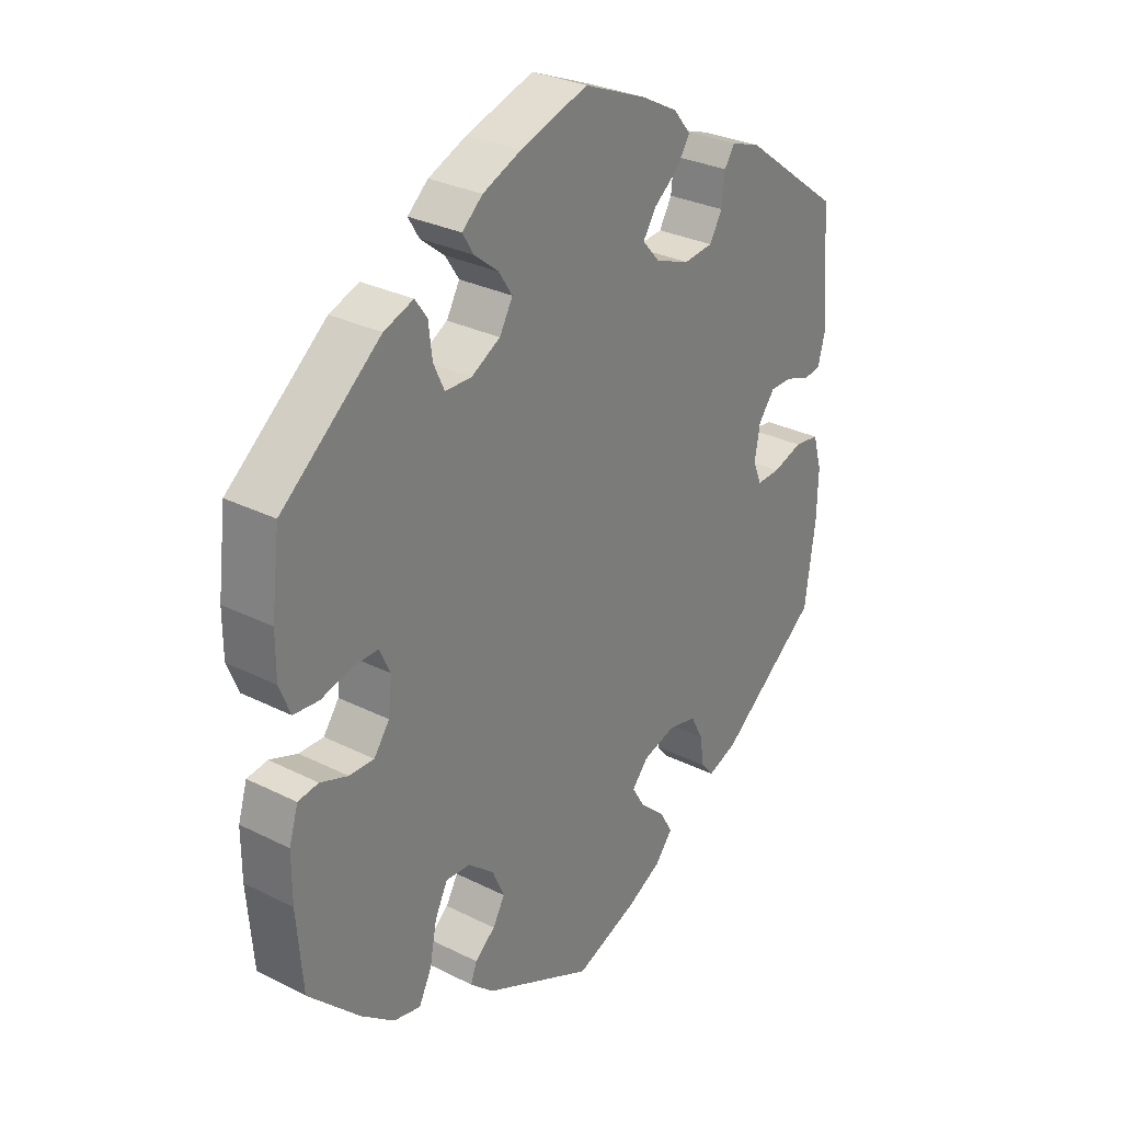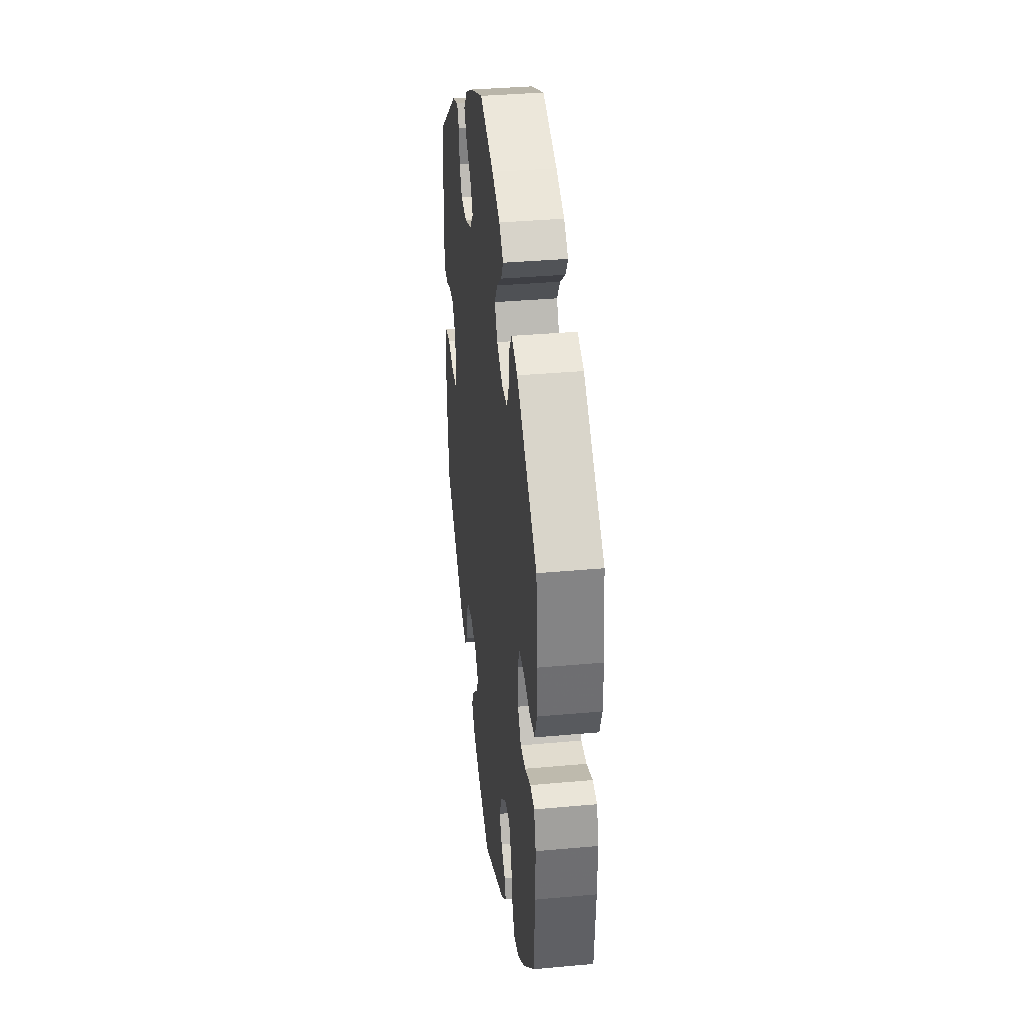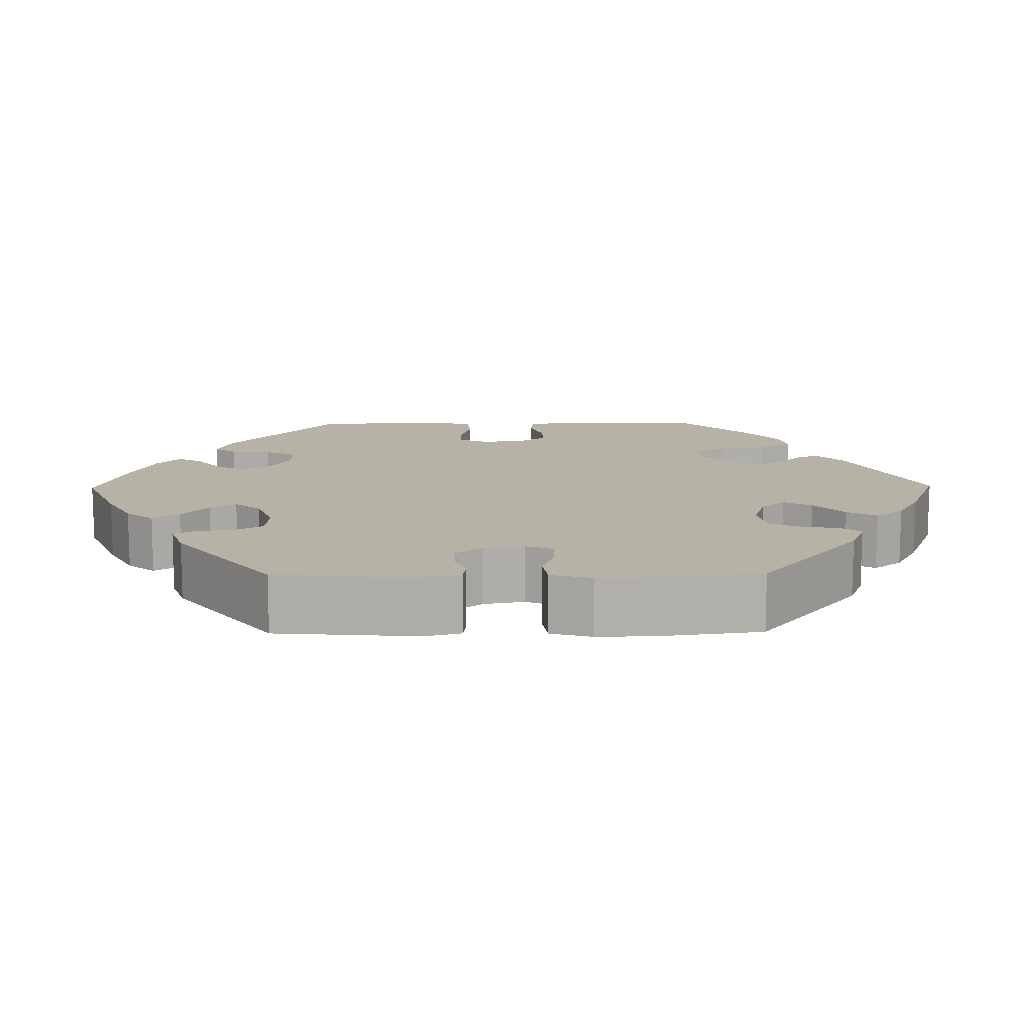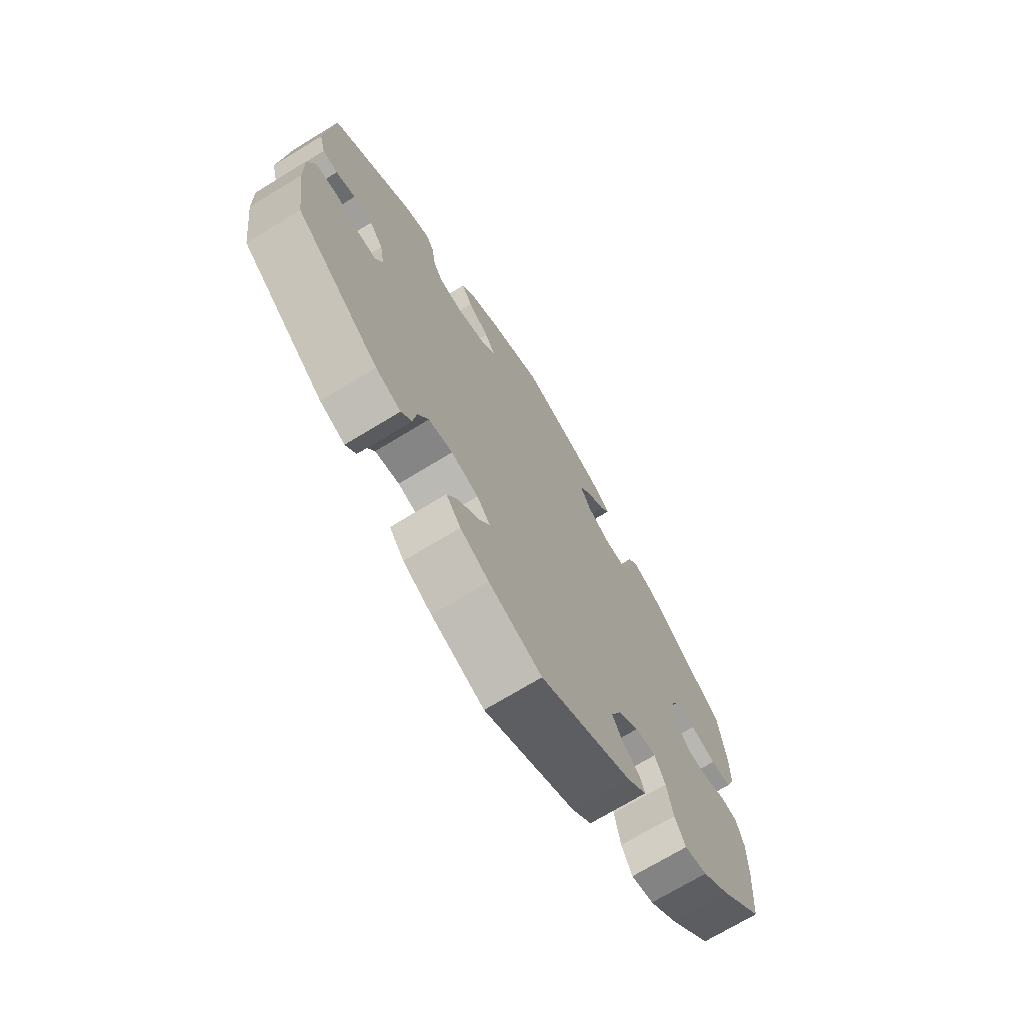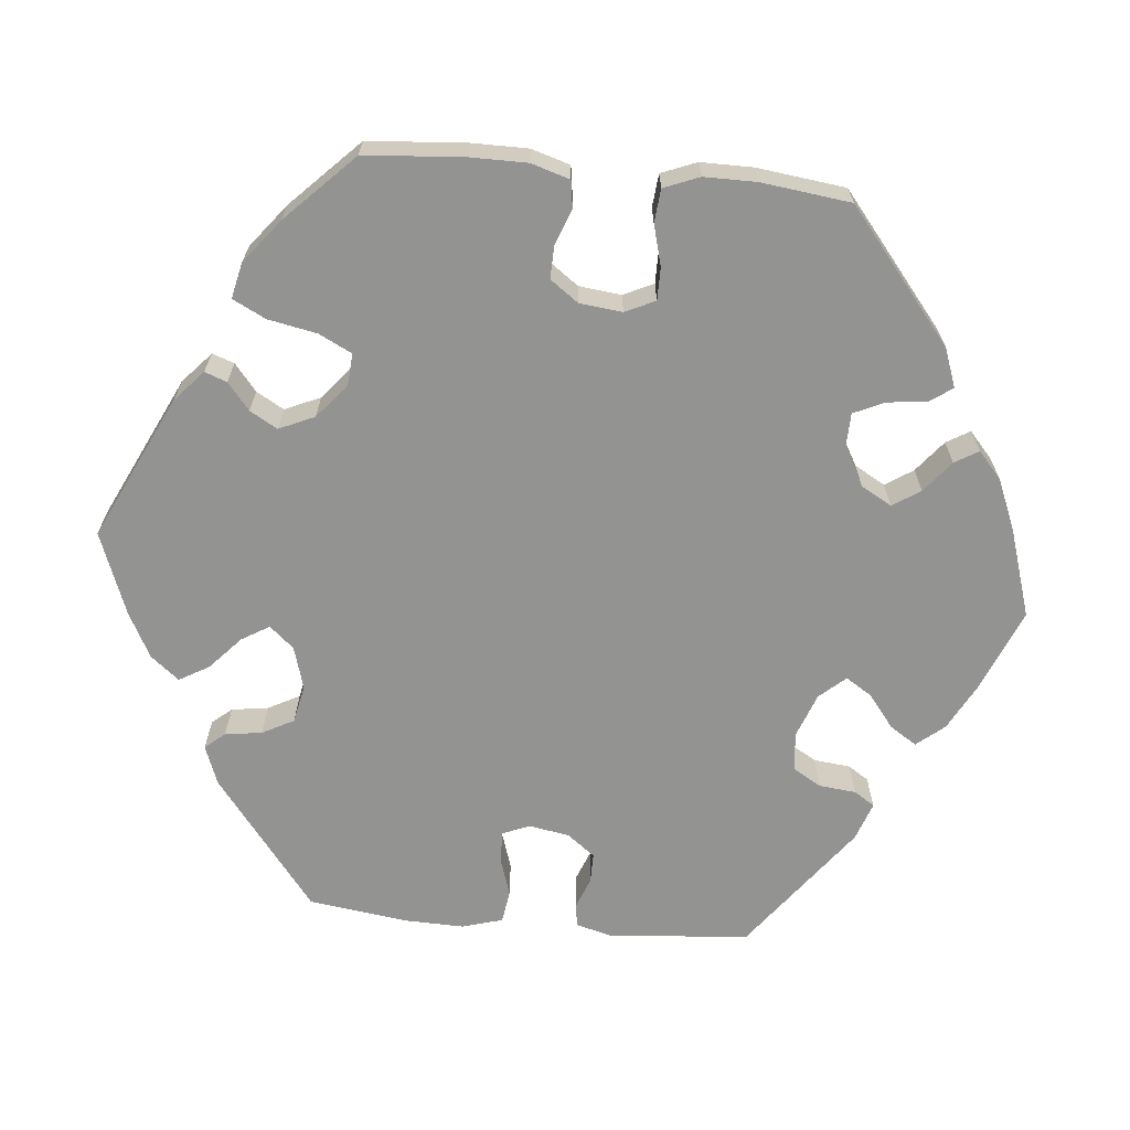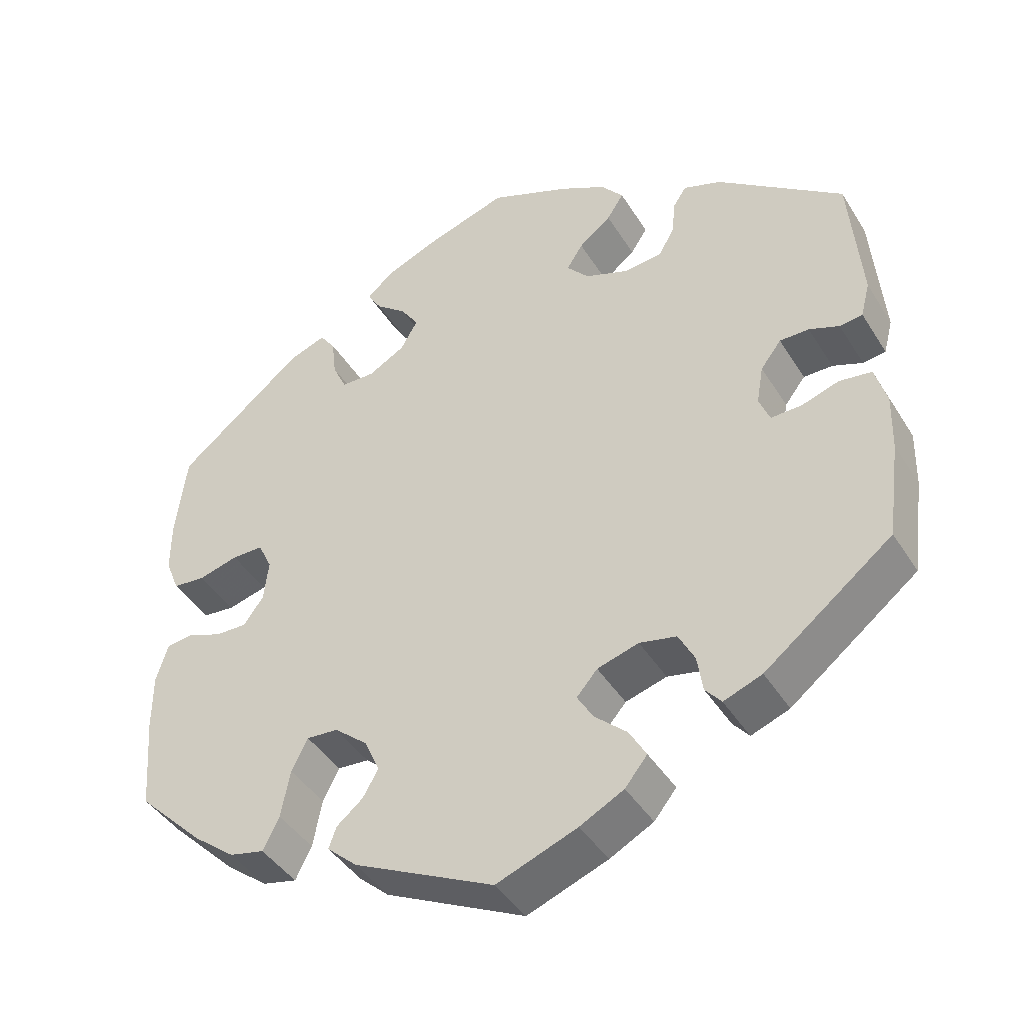
<metadata>
{"format":"obj","ext":"obj","renderer":"f3d","projection":"perspective","resolution":1024,"background":"white","views":[{"elev":29.7,"azim":-53.6,"up":"+Z"},{"elev":36.0,"azim":-96.8,"up":"+Z"},{"elev":12.3,"azim":89.2,"up":"+Y"},{"elev":-71.3,"azim":121.4,"up":"+Z"},{"elev":-66.6,"azim":-95.5,"up":"+Y"},{"elev":-42.7,"azim":29.6,"up":"+Z"}]}
</metadata>
<code>
v 0.515 0.07 0.11
v 0.503 0.07 0.064
v 0.473 0.07 0.06
v 0.434 0.07 0.075
v 0.396 0.07 0.075
v 0.369 0.07 0.04
v 0.36 0.07 -0.011
v 0.374 0.07 -0.046
v 0.414 0.07 -0.045
v 0.463 0.07 -0.029
v 0.505 0.07 -0.035
v 0.52 0.07 -0.087
v 0.518 0.07 -0.162
v 0.501 0.07 -0.288
v 0.335 0.07 -0.417
v 0.285 0.07 -0.436
v 0.264 0.07 -0.411
v 0.257 0.07 -0.364
v 0.236 0.07 -0.324
v 0.188 0.07 -0.314
v 0.134 0.07 -0.33
v 0.107 0.07 -0.361
v 0.128 0.07 -0.396
v 0.17 0.07 -0.434
v 0.192 0.07 -0.472
v 0.163 0.07 -0.508
v 0.106 0.07 -0.538
v 0.001 0.07 -0.578
v -0.182 0.07 -0.49
v -0.221 0.07 -0.455
v -0.211 0.07 -0.427
v -0.177 0.07 -0.399
v -0.157 0.07 -0.364
v -0.177 0.07 -0.319
v -0.22 0.07 -0.283
v -0.261 0.07 -0.28
v -0.282 0.07 -0.322
v -0.294 0.07 -0.384
v -0.315 0.07 -0.426
v -0.36 0.07 -0.416
v -0.415 0.07 -0.373
v -0.501 0.07 -0.288
v -0.511 0.07 -0.165
v -0.511 0.07 -0.09
v -0.496 0.07 -0.041
v -0.462 0.07 -0.036
v -0.416 0.07 -0.053
v -0.375 0.07 -0.054
v -0.349 0.07 -0.018
v -0.343 0.07 0.036
v -0.361 0.07 0.074
v -0.402 0.07 0.074
v -0.454 0.07 0.06
v -0.496 0.07 0.064
v -0.514 0.07 0.109
v -0.514 0.07 0.176
v -0.5 0.07 0.289
v -0.336 0.07 0.423
v -0.287 0.07 0.441
v -0.267 0.07 0.413
v -0.261 0.07 0.362
v -0.243 0.07 0.323
v -0.199 0.07 0.322
v -0.151 0.07 0.349
v -0.129 0.07 0.388
v -0.152 0.07 0.423
v -0.192 0.07 0.455
v -0.21 0.07 0.485
v -0.176 0.07 0.515
v -0.112 0.07 0.542
v 0 0.07 0.578
v 0.105 0.07 0.535
v 0.165 0.07 0.503
v 0.194 0.07 0.468
v 0.172 0.07 0.434
v 0.13 0.07 0.401
v 0.109 0.07 0.368
v 0.138 0.07 0.335
v 0.195 0.07 0.314
v 0.244 0.07 0.319
v 0.265 0.07 0.355
v 0.27 0.07 0.402
v 0.287 0.07 0.428
v 0.336 0.07 0.411
v 0.5 0.07 0.289
v 0.515 0 0.11
v 0.503 0 0.064
v 0.473 0 0.06
v 0.434 0 0.075
v 0.396 0 0.075
v 0.369 0 0.04
v 0.36 0 -0.011
v 0.374 0 -0.046
v 0.414 0 -0.045
v 0.463 0 -0.029
v 0.505 0 -0.035
v 0.52 0 -0.087
v 0.518 0 -0.162
v 0.501 0 -0.288
v 0.335 0 -0.417
v 0.285 0 -0.436
v 0.264 0 -0.411
v 0.257 0 -0.364
v 0.236 0 -0.324
v 0.188 0 -0.314
v 0.134 0 -0.33
v 0.107 0 -0.361
v 0.128 0 -0.396
v 0.17 0 -0.434
v 0.192 0 -0.472
v 0.163 0 -0.508
v 0.106 0 -0.538
v 0.001 0 -0.578
v -0.182 0 -0.49
v -0.221 0 -0.455
v -0.211 0 -0.427
v -0.177 0 -0.399
v -0.157 0 -0.364
v -0.177 0 -0.319
v -0.22 0 -0.283
v -0.261 0 -0.28
v -0.282 0 -0.322
v -0.294 0 -0.384
v -0.315 0 -0.426
v -0.36 0 -0.416
v -0.415 0 -0.373
v -0.501 0 -0.288
v -0.511 0 -0.165
v -0.511 0 -0.09
v -0.496 0 -0.041
v -0.462 0 -0.036
v -0.416 0 -0.053
v -0.375 0 -0.054
v -0.349 0 -0.018
v -0.343 0 0.036
v -0.361 0 0.074
v -0.402 0 0.074
v -0.454 0 0.06
v -0.496 0 0.064
v -0.514 0 0.109
v -0.514 0 0.176
v -0.5 0 0.289
v -0.336 0 0.423
v -0.287 0 0.441
v -0.267 0 0.413
v -0.261 0 0.362
v -0.243 0 0.323
v -0.199 0 0.322
v -0.151 0 0.349
v -0.129 0 0.388
v -0.152 0 0.423
v -0.192 0 0.455
v -0.21 0 0.485
v -0.176 0 0.515
v -0.112 0 0.542
v 0 0 0.578
v 0.105 0 0.535
v 0.165 0 0.503
v 0.194 0 0.468
v 0.172 0 0.434
v 0.13 0 0.401
v 0.109 0 0.368
v 0.138 0 0.335
v 0.195 0 0.314
v 0.244 0 0.319
v 0.265 0 0.355
v 0.27 0 0.402
v 0.287 0 0.428
v 0.336 0 0.411
v 0.5 0 0.289
f 81 82 83 84
f 80 81 84 85
f 79 80 85 1
f 73 74 75 76
f 73 76 77
f 72 73 77
f 71 72 77
f 70 71 77
f 69 70 77 78
f 66 67 68 69
f 65 66 69 78
f 58 59 60 61
f 58 61 62
f 57 58 62
f 56 57 62 63
f 52 53 54 55
f 51 52 55 56
f 44 45 46 47
f 44 47 48
f 43 44 48
f 42 43 48
f 41 42 48 49
f 37 38 39 40
f 36 37 40 41
f 29 30 31 32
f 29 32 33
f 28 29 33
f 27 28 33 34
f 23 24 25 26
f 22 23 26 27
f 15 16 17 18
f 15 18 19
f 14 15 19
f 13 14 19 20
f 9 10 11 12
f 8 9 12 13
f 1 2 3 4
f 1 4 5
f 79 1 5
f 64 65 78 79
f 63 64 79 5
f 51 56 63 5
f 50 51 5 6
f 49 50 6 7
f 36 41 49
f 35 36 49 7
f 22 27 34 35
f 21 22 35 7
f 8 13 20 21
f 7 8 21
f 169 168 167 166
f 170 169 166 165
f 86 170 165 164
f 161 160 159 158
f 162 161 158
f 162 158 157
f 162 157 156
f 162 156 155
f 163 162 155 154
f 154 153 152 151
f 163 154 151 150
f 146 145 144 143
f 147 146 143
f 147 143 142
f 148 147 142 141
f 140 139 138 137
f 141 140 137 136
f 132 131 130 129
f 133 132 129
f 133 129 128
f 133 128 127
f 134 133 127 126
f 125 124 123 122
f 126 125 122 121
f 117 116 115 114
f 118 117 114
f 118 114 113
f 119 118 113 112
f 111 110 109 108
f 112 111 108 107
f 103 102 101 100
f 104 103 100
f 104 100 99
f 105 104 99 98
f 97 96 95 94
f 98 97 94 93
f 89 88 87 86
f 90 89 86
f 90 86 164
f 164 163 150 149
f 90 164 149 148
f 90 148 141 136
f 91 90 136 135
f 92 91 135 134
f 134 126 121
f 92 134 121 120
f 120 119 112 107
f 92 120 107 106
f 106 105 98 93
f 106 93 92
f 1 86 87 2
f 2 87 88 3
f 3 88 89 4
f 4 89 90 5
f 5 90 91 6
f 6 91 92 7
f 7 92 93 8
f 8 93 94 9
f 9 94 95 10
f 10 95 96 11
f 11 96 97 12
f 12 97 98 13
f 13 98 99 14
f 14 99 100 15
f 15 100 101 16
f 16 101 102 17
f 17 102 103 18
f 18 103 104 19
f 19 104 105 20
f 20 105 106 21
f 21 106 107 22
f 22 107 108 23
f 23 108 109 24
f 24 109 110 25
f 25 110 111 26
f 26 111 112 27
f 27 112 113 28
f 28 113 114 29
f 29 114 115 30
f 30 115 116 31
f 31 116 117 32
f 32 117 118 33
f 33 118 119 34
f 34 119 120 35
f 35 120 121 36
f 36 121 122 37
f 37 122 123 38
f 38 123 124 39
f 39 124 125 40
f 40 125 126 41
f 41 126 127 42
f 42 127 128 43
f 43 128 129 44
f 44 129 130 45
f 45 130 131 46
f 46 131 132 47
f 47 132 133 48
f 48 133 134 49
f 49 134 135 50
f 50 135 136 51
f 51 136 137 52
f 52 137 138 53
f 53 138 139 54
f 54 139 140 55
f 55 140 141 56
f 56 141 142 57
f 57 142 143 58
f 58 143 144 59
f 59 144 145 60
f 60 145 146 61
f 61 146 147 62
f 62 147 148 63
f 63 148 149 64
f 64 149 150 65
f 65 150 151 66
f 66 151 152 67
f 67 152 153 68
f 68 153 154 69
f 69 154 155 70
f 70 155 156 71
f 71 156 157 72
f 72 157 158 73
f 73 158 159 74
f 74 159 160 75
f 75 160 161 76
f 76 161 162 77
f 77 162 163 78
f 78 163 164 79
f 79 164 165 80
f 80 165 166 81
f 81 166 167 82
f 82 167 168 83
f 83 168 169 84
f 84 169 170 85
f 85 170 86 1

</code>
